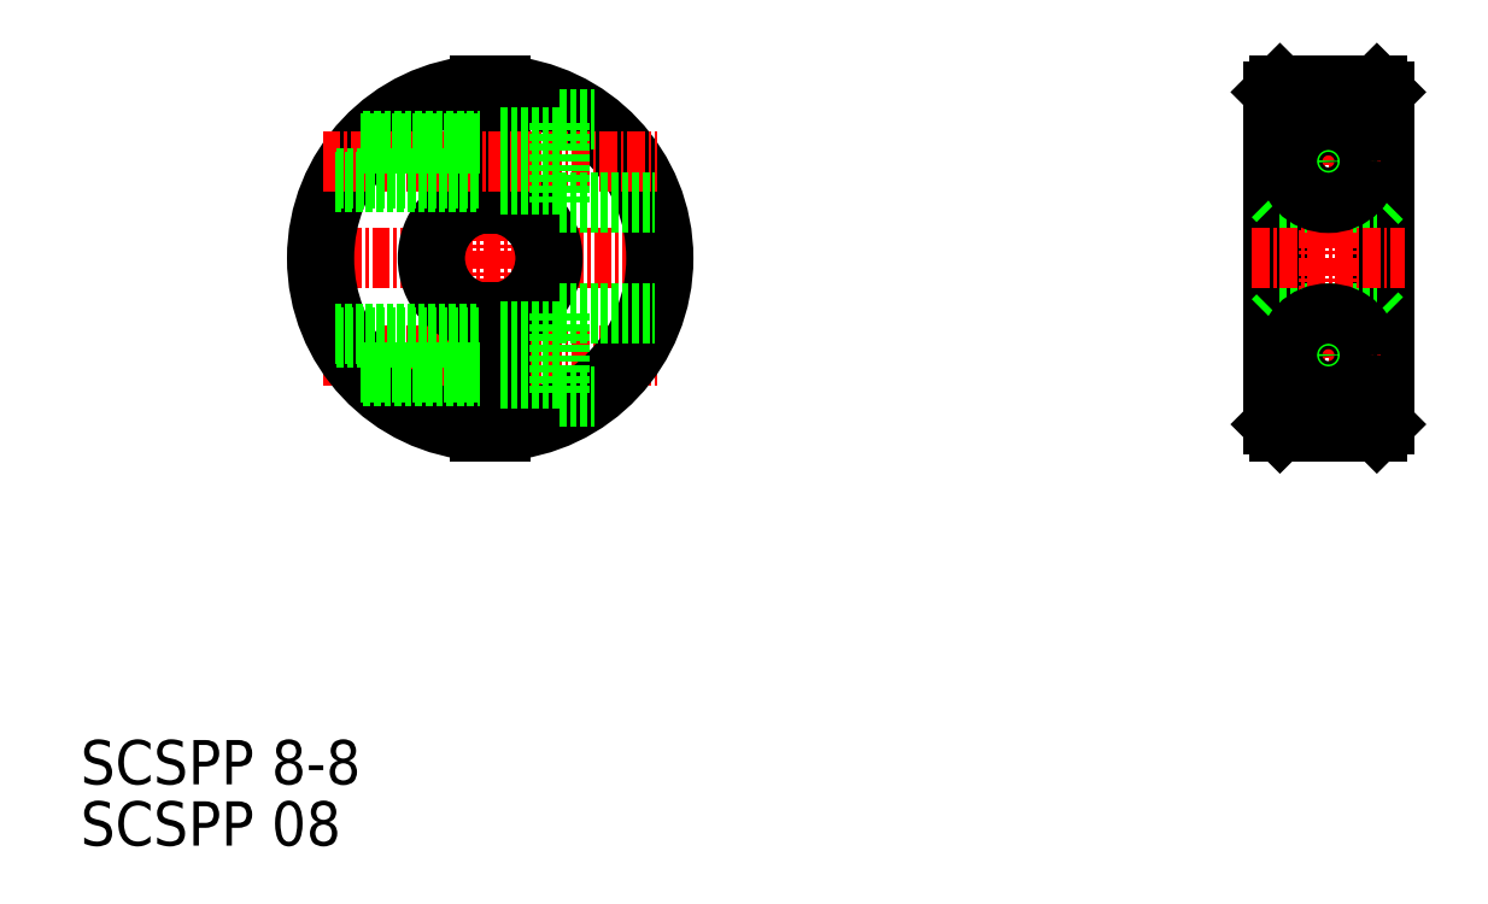
<metadata>
{"format":"dxf","ext":"dxf","renderer":"ezdxf+matplotlib","layout":"modelspace","background":"white","min_lineweight":24,"dpi":150}
</metadata>
<code>
0
SECTION
2
ENTITIES
0
TEXT
8
0
10
49.21
20
-5.703
30
0
40
3.2
1
SCSPP 8-8
0
LINE
8
CENTER
10
66.71
20
25.31
30
0
11
90.9
21
25.31
31
0
0
LINE
8
CENTER
10
64.3
20
32.31
30
0
11
93.3
21
32.31
31
0
0
ARC
8
0
10
78.8
20
32.31
30
0
40
12.5
50
273.4
51
86.56
0
LINE
8
CENTER
10
78.8
20
46.81
30
0
11
78.8
21
17.81
31
0
0
LINE
8
0
10
78.05
20
28.38
30
0
11
78.05
21
19.83
31
0
0
LINE
8
0
10
79.55
20
28.38
30
0
11
79.55
21
19.83
31
0
0
ARC
8
0
10
78.8
20
32.31
30
0
40
4
50
280.8
51
79.19
0
LINE
8
0
10
135.3
20
44.31
30
0
11
135.3
21
20.31
31
0
0
LINE
8
0
10
135.8
20
44.81
30
0
11
135.8
21
19.81
31
0
0
LINE
8
0
10
143.3
20
44.31
30
0
11
143.3
21
20.31
31
0
0
LINE
8
0
10
142.8
20
44.81
30
0
11
142.8
21
19.81
31
0
0
LINE
8
CENTER
10
139.3
20
46.31
30
0
11
139.3
21
18.31
31
0
0
LINE
8
0
10
135.8
20
19.81
30
0
11
142.8
21
19.81
31
0
0
LINE
8
CENTER
10
135.3
20
25.31
30
0
11
143.3
21
25.31
31
0
0
LINE
8
0
10
135.3
20
20.31
30
0
11
135.8
21
19.81
31
0
0
LINE
8
0
10
137.1
20
19.81
30
0
11
137.1
21
19.81
31
0
0
LINE
8
0
10
139.3
20
19.81
30
0
11
139.3
21
19.81
31
0
0
LINE
8
0
10
143.3
20
20.31
30
0
11
142.8
21
19.81
31
0
0
LINE
8
0
10
135.8
20
28.31
30
0
11
142.8
21
28.31
31
0
0
LINE
8
0
10
135.8
20
36.31
30
0
11
142.8
21
36.31
31
0
0
LINE
8
CENTER
10
133.8
20
32.31
30
0
11
144.8
21
32.31
31
0
0
LINE
8
0
10
135.3
20
27.81
30
0
11
135.8
21
28.31
31
0
0
LINE
8
0
10
135.3
20
36.81
30
0
11
135.8
21
36.31
31
0
0
LINE
8
0
10
142.8
20
28.31
30
0
11
143.3
21
27.81
31
0
0
LINE
8
0
10
142.8
20
36.31
30
0
11
143.3
21
36.81
31
0
0
LINE
8
0
10
135.8
20
44.81
30
0
11
142.8
21
44.81
31
0
0
LINE
8
0
10
135.3
20
44.31
30
0
11
135.8
21
44.81
31
0
0
LINE
8
0
10
143.3
20
44.31
30
0
11
142.8
21
44.81
31
0
0
ARC
8
0
10
78.8
20
32.31
30
0
40
4.5
50
279.6
51
80.41
0
ARC
8
0
10
78.8
20
32.31
30
0
40
12
50
273.6
51
86.42
0
LINE
8
0
10
78.05
20
36.24
30
0
11
78.05
21
44.79
31
0
0
LINE
8
0
10
79.55
20
36.24
30
0
11
79.55
21
44.79
31
0
0
ARC
8
0
10
78.8
20
32.31
30
0
40
12
50
93.58
51
266.4
0
ARC
8
0
10
78.8
20
32.31
30
0
40
12.5
50
93.44
51
266.6
0
LINE
8
CENTER
10
135.3
20
39.31
30
0
11
143.3
21
39.31
31
0
0
ARC
8
0
10
78.8
20
32.31
30
0
40
4.5
50
99.59
51
260.4
0
ARC
8
0
10
78.8
20
32.31
30
0
40
4
50
100.8
51
259.2
0
TEXT
8
0
10
49.21
20
-10.13
30
0
40
3.2
1
SCSPP 08
0
LINE
8
0
10
69.41
20
24.06
30
0
11
78.05
21
24.06
31
0
0
LINE
8
0
10
69.64
20
23.81
30
0
11
78.05
21
23.81
31
0
0
LINE
8
0
10
67.58
20
26.81
30
0
11
78.05
21
26.81
31
0
0
LINE
8
0
10
67.7
20
26.56
30
0
11
78.05
21
26.56
31
0
0
LINE
8
0
10
79.55
20
27.01
30
0
11
83.8
21
27.01
31
0
0
LINE
8
0
10
79.55
20
23.61
30
0
11
83.8
21
23.61
31
0
0
LINE
8
0
10
83.8
20
28.31
30
0
11
83.8
21
22.31
31
0
0
LINE
8
0
10
83.8
20
28.31
30
0
11
90.65
21
28.31
31
0
0
LINE
8
0
10
83.8
20
22.31
30
0
11
86.3
21
22.31
31
0
0
LINE
8
CENTER
10
66.71
20
39.31
30
0
11
90.9
21
39.31
31
0
0
LINE
8
0
10
69.41
20
40.56
30
0
11
78.05
21
40.56
31
0
0
LINE
8
0
10
69.64
20
40.81
30
0
11
78.05
21
40.81
31
0
0
LINE
8
0
10
67.58
20
37.81
30
0
11
78.05
21
37.81
31
0
0
LINE
8
0
10
67.7
20
38.06
30
0
11
78.05
21
38.06
31
0
0
LINE
8
0
10
79.55
20
37.61
30
0
11
83.8
21
37.61
31
0
0
LINE
8
0
10
79.55
20
41.01
30
0
11
83.8
21
41.01
31
0
0
LINE
8
0
10
83.8
20
36.31
30
0
11
83.8
21
42.31
31
0
0
LINE
8
0
10
83.8
20
36.31
30
0
11
90.65
21
36.31
31
0
0
LINE
8
0
10
83.8
20
42.31
30
0
11
86.3
21
42.31
31
0
0
CIRCLE
8
0
10
139.3
20
39.31
30
0
40
1.75
0
CIRCLE
8
0
10
139.3
20
39.31
30
0
40
1.25
0
CIRCLE
8
0
10
139.3
20
39.31
30
0
40
1.5
0
CIRCLE
8
0
10
139.3
20
39.31
30
0
40
3
0
CIRCLE
8
0
10
139.3
20
25.31
30
0
40
1.75
0
CIRCLE
8
0
10
139.3
20
25.31
30
0
40
1.25
0
CIRCLE
8
0
10
139.3
20
25.31
30
0
40
1.5
0
CIRCLE
8
0
10
139.3
20
25.31
30
0
40
3
0
ENDSEC
0
EOF

</code>
